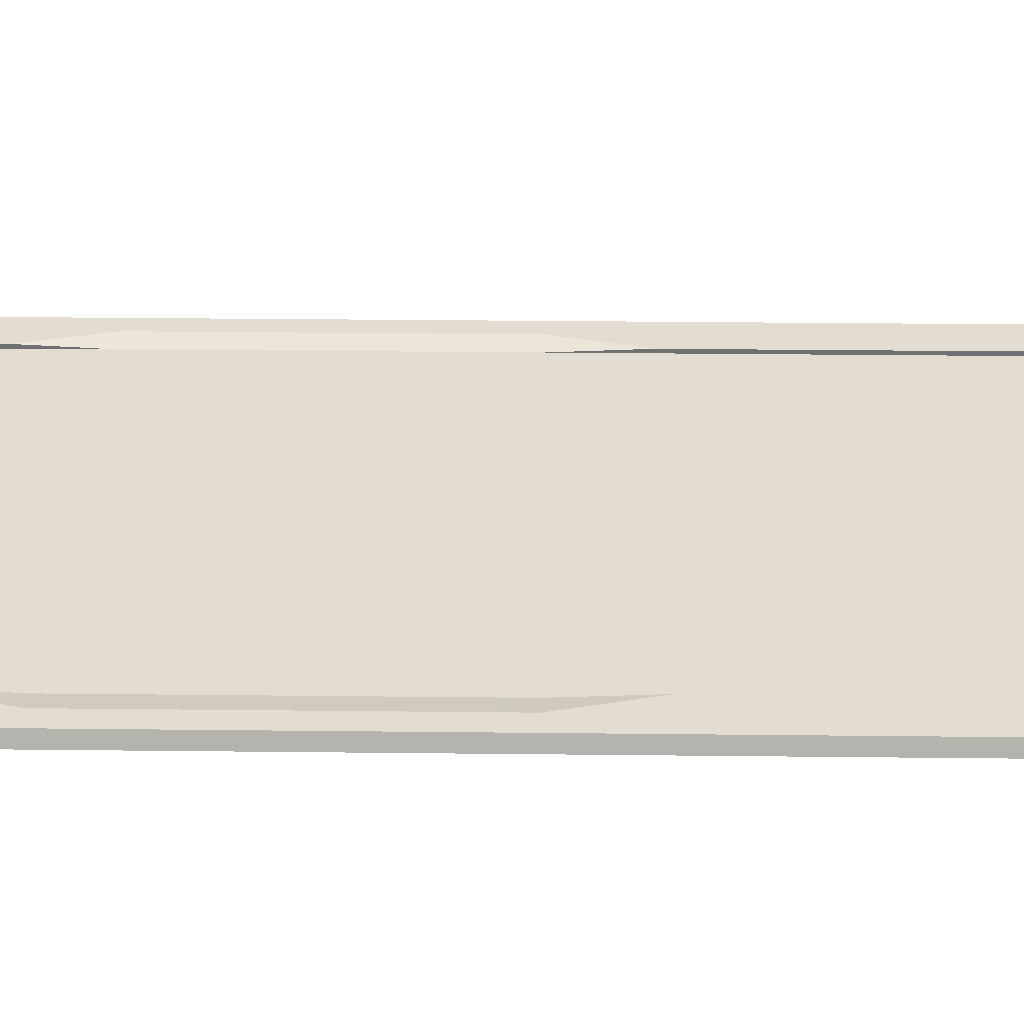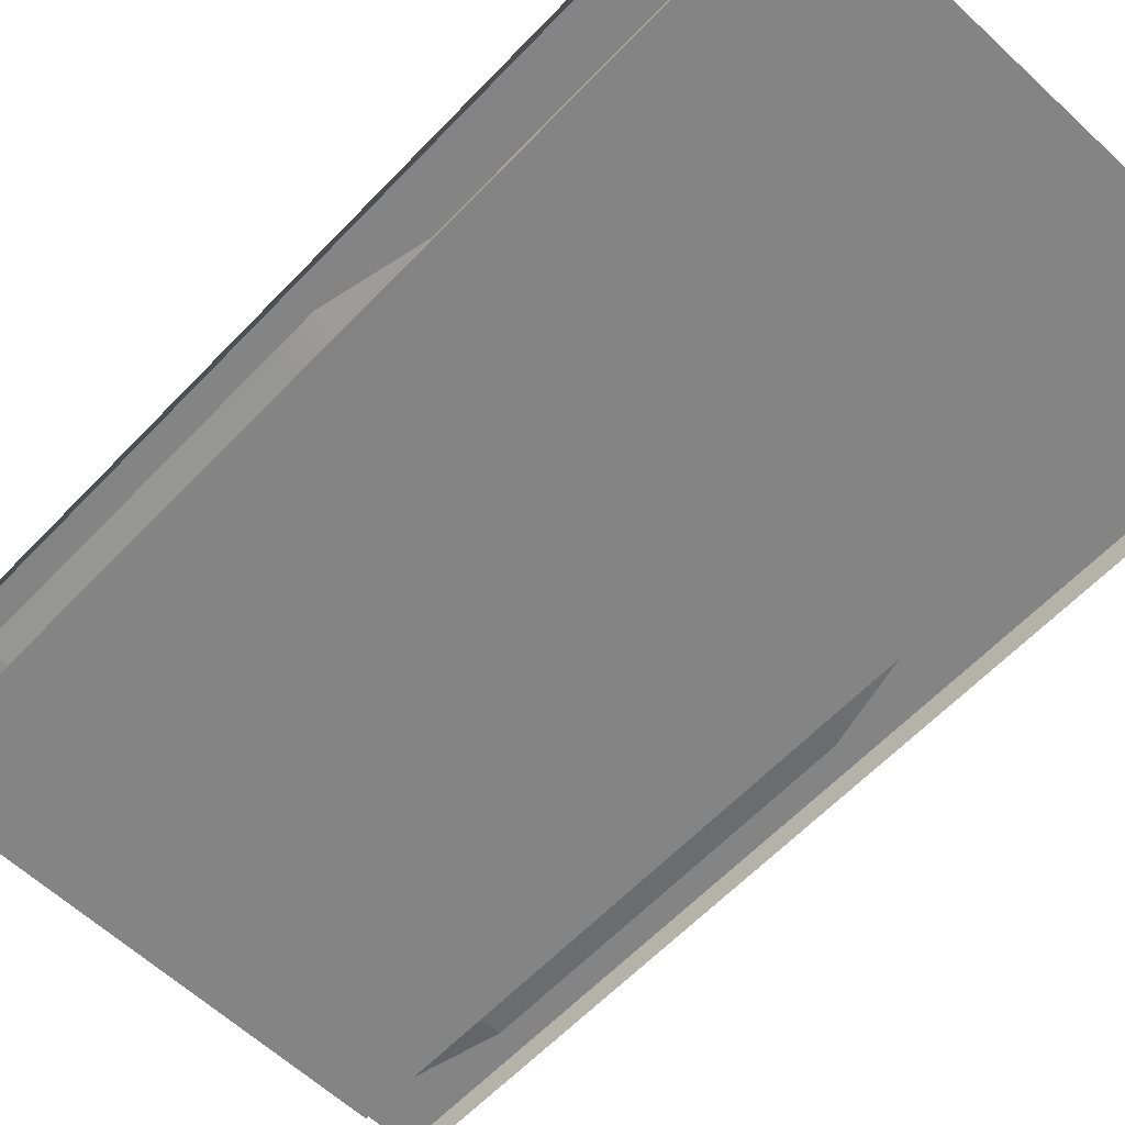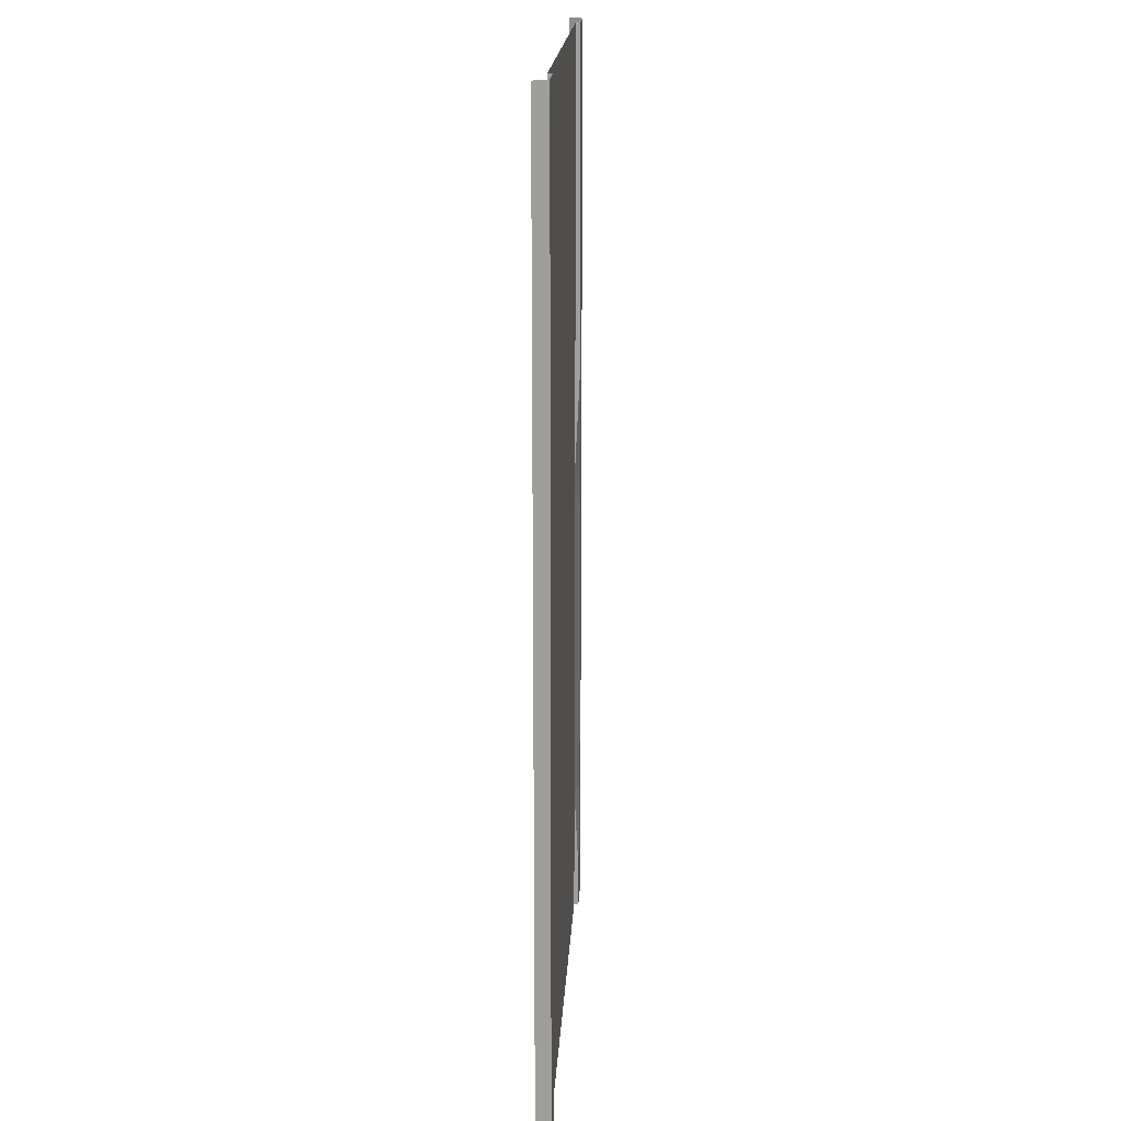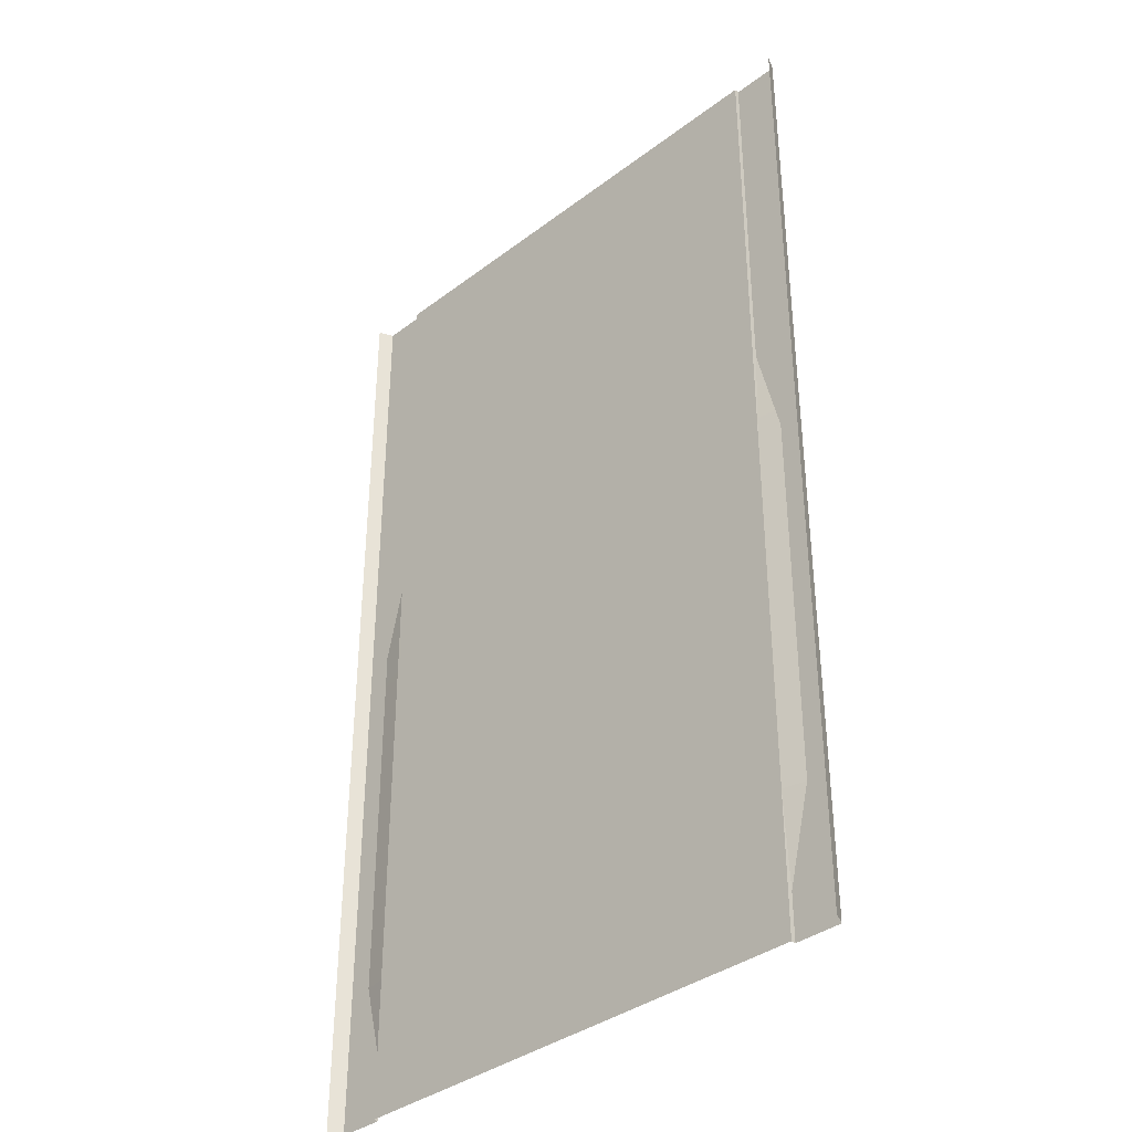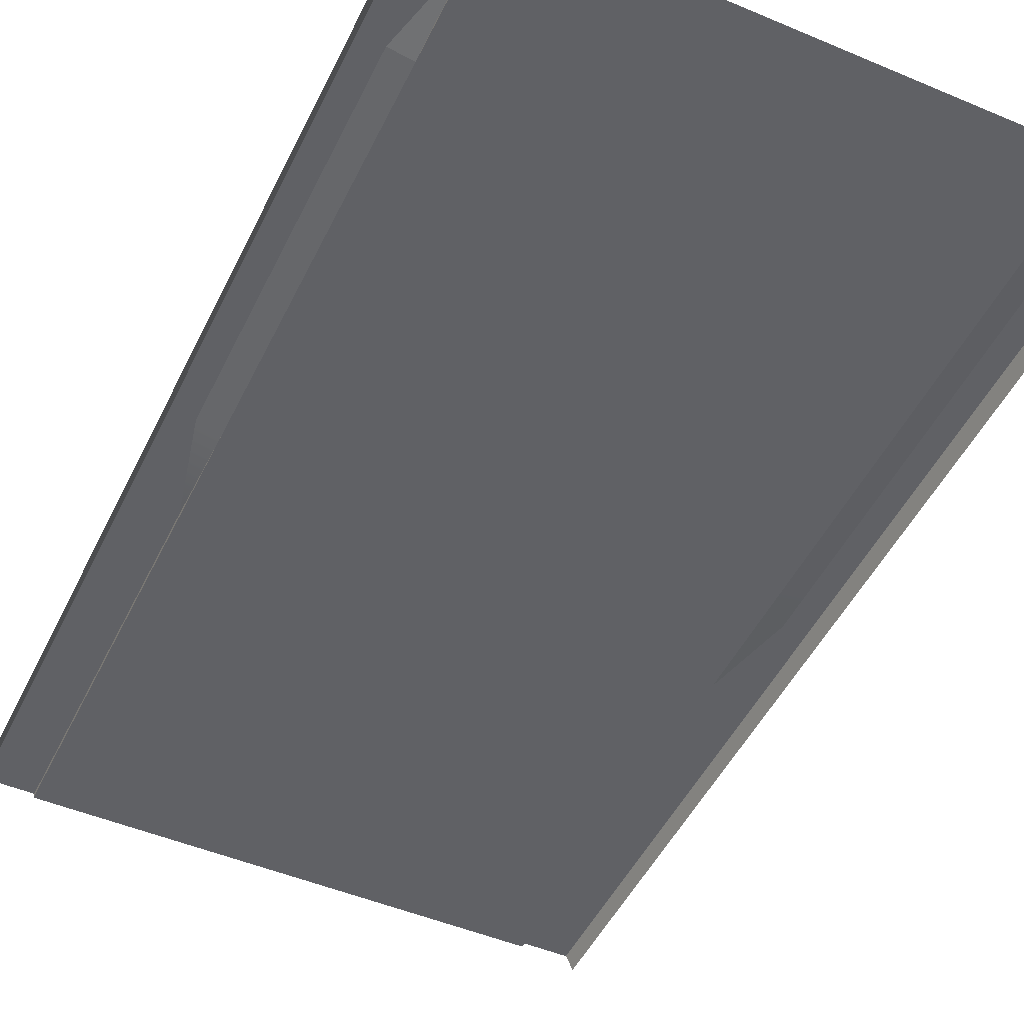
<metadata>
{"format":"obj","ext":"obj","renderer":"f3d","projection":"perspective","resolution":1024,"background":"white","views":[{"elev":35.1,"azim":-89.2,"up":"+Y"},{"elev":-61.3,"azim":-43.4,"up":"+Y"},{"elev":18.1,"azim":93.1,"up":"+Z"},{"elev":-37.1,"azim":44.2,"up":"+Z"},{"elev":-48.8,"azim":154.8,"up":"+Y"}]}
</metadata>
<code>
v -15.75 -0.3 20
v 0 -0.3 20
v 0 -0.3 23
v -18.75 0.01 14
v -18.75 0.01 17
v -19.19 -0.93 14
v -15.75 0.01 11
v -15.75 -0.3 14
v -15.75 0.01 14
v -17.25 0.01 -11
v -15.75 -0.3 -11
v -15.75 -0.3 -8
v -15.75 0.01 8
v -15.75 -0.3 8
v -15.75 -0.3 11
v 0 -0.3 32
v 15.75 -0.3 29
v 15.75 -0.3 32
v -18.75 0.01 -4.8
v -17.25 0.01 -1.6
v -18.75 0.01 -1.6
v -15.75 -0.3 23
v 0 -0.3 26
v -17.25 0.01 -4.8
v -17.25 0.01 -14
v -15.75 -0.3 -14
v -15.75 -0.3 -4.8
v -15.75 -0.3 -1.6
v -18.75 0.01 -20
v -17.25 0.01 -20
v -17.25 0.01 -17
v -18.75 0.01 -17
v -18.75 0.01 -14
v 19.19 -0.93 -32
v 19.19 -0.93 -29
v 18.75 0.01 -32
v 0 -0.3 14
v 0 -0.3 17
v 17.25 0.01 -32
v 18.75 0.01 -29
v -15.75 0.01 23
v -15.75 -0.3 26
v -18.75 0.01 23
v -15.75 0.01 26
v -15.75 -0.3 -23
v 0 -0.3 -23
v 0 -0.3 -20
v 0 -0.3 -1.6
v 0 -0.3 1.6
v -19.19 -0.93 -32
v -18.75 0.01 -29
v -19.19 -0.93 -29
v -19.19 -0.93 23
v -18.75 0.01 26
v -19.19 -0.93 26
v -15.75 -0.3 29
v 0 -0.3 29
v 0 -0.3 -8
v 0 -0.3 -4.8
v -15.75 0.01 20
v -15.75 -0.3 -32
v -15.75 -0.3 -29
v -15.75 0.01 -32
v -18.75 0.01 8
v -18.75 0.01 11
v -18.75 0.01 20
v -19.19 -0.93 17
v -15.75 0.01 17
v -17.25 0.01 -8
v -15.75 0.01 -29
v -15.75 -0.3 -17
v -18.75 0.01 29
v -18.75 0.01 -8
v -18.75 0.01 -11
v 0 -0.3 -29
v 15.75 -0.3 -32
v 15.75 -0.3 -29
v -17.25 0.01 -23
v -15.75 -0.3 -20
v -15.75 0.01 29
v -15.75 -0.3 32
v -18.75 0.01 -32
v -15.75 -0.3 17
v -15.75 -0.3 4.8
v 0 -0.3 4.8
v 0 -0.3 8
v -17.25 0.01 8
v -17.75 0.01 8
v 19.19 -0.93 -1.6
v 18.75 0.01 1.6
v 18.75 0.01 -1.6
v -15.75 -0.3 -26
v -17.25 0.01 -29
v -17.25 0.01 -26
v -18.75 0.01 4.8
v -19.19 -0.93 8
v -19.19 -0.93 4.8
v 19.19 -0.93 -11
v 19.19 -0.93 -8
v 18.75 0.01 -11
v 19.19 -0.93 -4.8
v -18.75 0.01 1.6
v -18.75 0.01 -26
v -19.19 -0.93 -26
v -18.75 0.01 -23
v 19.19 -0.93 -23
v 19.19 -0.93 -20
v 18.75 0.01 -23
v 19.19 -0.93 1.6
v -15.75 -0.3 1.6
v 18.75 0.01 -4.8
v -17.25 0.01 4.8
v -19.19 -0.93 -23
v 19.19 -0.93 -14
v 18.75 0.01 -14
v 18.75 0.01 -8
v -17.75 0.01 -29
v -19.19 -0.93 11
v -19.19 -0.93 29
v -18.75 0 32
v -19.19 -0.93 32
v -15.75 0 32
v -19.19 -0.93 20
v -17.25 0.01 -32
v 0 -0.3 -17
v 0 -0.3 -14
v 0 -0.3 -11
v 17.25 0.01 -26
v 18.75 0.01 -26
v 0 -0.3 11
v 17.25 0.01 -29
v 17.75 0.01 -29
v 15.75 -0.3 26
v 15.75 -0.3 -8
v 0 -0.3 -26
v 15.75 -0.3 -26
v 15.75 -0.3 23
v 17.25 0.01 -20
v 18.75 0.01 -17
v 17.25 0.01 -17
v 15.75 -0.3 14
v 15.75 -0.3 17
v 15.75 -0.3 20
v 15.75 -0.3 8
v 15.75 -0.3 4.8
v 15.75 -0.3 11
v 15.75 -0.3 -4.8
v 15.75 -0.3 -14
v 15.75 -0.3 -17
v 15.75 -0.3 -1.6
v 15.75 -0.3 -23
v 17.25 0.01 -8
v 17.25 0.01 -14
v 15.75 -0.3 -20
v 0 -0.3 -32
v 15.75 -0.3 -11
v 15.75 -0.3 1.6
v 15.75 0.01 -29
v -19.19 -0.93 -11
v -19.19 -0.93 -8
v 19.19 -0.93 4.8
v 18.75 0.01 4.8
v 15.75 0.01 -32
v 18.75 0.01 8
v 19.19 -0.93 11
v 18.75 0.01 11
v 19.19 -0.93 -26
v -19.19 -0.93 -17
v -19.19 -0.93 -14
v -19.19 -0.93 -20
v -19.19 -0.93 -1.6
v -19.19 -0.93 -4.8
v 18.75 0.01 26
v 19.19 -0.93 29
v 18.75 0.01 29
v 19.19 -0.93 20
v 19.19 -0.93 23
v 18.75 0.01 20
v -19.19 -0.93 1.6
v 19.19 -0.93 32
v 19.19 -0.93 26
v 18.75 0.01 23
v 15.75 0.01 23
v 15.75 0.01 26
v 15.75 0.01 29
v 18.75 0 32
v 15.75 0 32
v 19.19 -0.93 17
v 18.75 0.01 17
v 15.75 0.01 11
v 18.75 0.01 14
v 15.75 0.01 17
v 19.19 -0.93 14
v 15.75 0.01 14
v 15.75 0.01 20
v 15.75 0.01 8
v 17.75 0.01 8
v 17.25 0.01 8
v 19.19 -0.93 -17
v 18.75 0.01 -20
v 19.19 -0.93 8
v 17.25 0.01 -11
v 17.25 0.01 -23
v 17.25 0.01 -4.8
v 17.25 0.01 -1.6
v 17.25 0.01 1.6
v 17.25 0.01 4.8
v -17.25 0.01 1.6
v 16.85 0.01 -29
v -15.75 -0.3 14
v -15.75 -0.3 23
v -15.75 -0.3 -1.6
v -15.75 -0.3 -8
v -15.75 -0.3 29
v -15.75 -0.3 -23
v -15.75 -0.3 26
v -15.75 -0.3 -23
v -15.75 -0.3 4.8
v -15.75 -0.3 20
v -15.75 -0.3 17
v -15.75 -0.3 -4.8
v -15.75 -0.3 1.6
v -15.75 -0.3 -17
v -15.75 -0.3 -20
v -15.75 -0.3 -14
v -15.75 -0.3 8
v -15.75 -0.3 11
v -15.75 -0.3 -32
v -15.75 -0.3 -29
v -15.75 -0.3 -11
v -15.75 -0.3 -26
v -15.75 -0.3 32
v 15.75 -0.3 -23
v 15.75 -0.3 -20
v 15.75 -0.3 -14
v 15.75 -0.3 -4.8
v 15.75 -0.3 -1.6
v 15.75 -0.3 -17
v 15.75 -0.3 -8
v 15.75 -0.3 -11
v 15.75 -0.3 1.6
v -15.75 -0.3 1.6
v -17.25 0.01 -4.8
v -17.25 0.01 -14
v 18.75 0.01 -32
v -15.75 0.01 23
v -15.75 0.01 11
v -18.75 0.01 17
v -15.75 0.01 20
v -17.25 0.01 -20
v -17.25 0.01 -17
v -15.75 0.01 26
v -17.25 0.01 -8
v -17.25 0.01 -11
v -18.75 0.01 23
v -15.75 0.01 14
v -18.75 0.01 14
v -17.25 0.01 -1.6
v -15.75 0.01 8
v -15.75 0.01 8
v -18.75 0.01 8
v -17.25 0.01 -23
v -15.75 0.01 -29
v -17.25 0.01 -29
v -17.25 0.01 -23
v -18.75 0.01 -26
v -18.75 0.01 8
v -18.75 0.01 1.6
v -18.75 0.01 4.8
v -18.75 0.01 -23
v -17.25 0.01 -23
v -15.75 -0.3 -23
v -15.75 0.01 -29
v -17.25 0.01 -26
v -15.75 0.01 17
v -18.75 0.01 -29
v -18.75 0.01 -29
v -18.75 0.01 11
v -18.75 0.01 20
v -18.75 0.01 26
v -15.75 0.01 29
v -18.75 0.01 29
v -18.75 0 32
v -15.75 0 32
v 18.75 0.01 -23
v 18.75 0.01 -29
v 17.25 0.01 -29
v 18.75 0.01 -4.8
v 18.75 0.01 -8
v 18.75 0.01 -11
v 18.75 0.01 -14
v 15.75 -0.3 -32
v 15.75 -0.3 -29
v -18.75 0.01 -8
v 18.75 0.01 -29
v 18.75 0.01 -26
v -18.75 0.01 -14
v -18.75 0.01 -17
v -18.75 0.01 -20
v -18.75 0.01 -4.8
v -18.75 0.01 -1.6
v -18.75 0.01 -11
v -17.75 0.01 8
v -17.25 0.01 8
v 18.75 0.01 -17
v 15.75 -0.3 23
v 18.75 0.01 11
v 18.75 0 32
v 15.75 -0.3 14
v 15.75 -0.3 17
v 18.75 0.01 14
v 15.75 -0.3 8
v 15.75 -0.3 11
v 15.75 0.01 11
v 15.75 -0.3 20
v 15.75 0.01 20
v 18.75 0.01 23
v 18.75 0.01 20
v 15.75 0.01 14
v 15.75 -0.3 26
v 15.75 0.01 29
v 15.75 0.01 8
v 18.75 0.01 8
v 18.75 0.01 8
v 15.75 0.01 8
v 15.75 0.01 23
v 18.75 0.01 26
v 18.75 0.01 17
v 15.75 -0.3 -26
v 15.75 -0.3 -23
v 15.75 -0.3 29
v 15.75 0.01 26
v 18.75 0.01 29
v 15.75 -0.3 32
v 15.75 0 32
v 15.75 0.01 17
v 15.75 -0.3 1.6
v 15.75 -0.3 1.6
v 15.75 -0.3 4.8
v 15.75 -0.3 8
v 17.25 0.01 -20
v 17.25 0.01 -11
v 17.25 0.01 -14
v 18.75 0.01 -1.6
v 18.75 0.01 -20
v 18.75 0.01 4.8
v 17.25 0.01 -17
v 17.25 0.01 -1.6
v 15.75 0.01 -29
v 15.75 -0.3 -23
v 17.25 0.01 -23
v 18.75 0.01 1.6
v 17.75 0.01 8
v 17.25 0.01 8
v 17.25 0.01 -4.8
v 17.25 0.01 -23
v 17.25 0.01 1.6
v 17.75 0.01 -29
v 15.75 0.01 -29
v 15.75 0.01 -29
v -17.25 0.01 1.6
v -15.75 0.01 8
v 16.85 0.01 -29
v 15.75 0.01 -32
v 17.25 0.01 -8
v -18.75 0.01 -32
v -17.75 0.01 -29
v -15.75 0.01 -32
v -17.25 0.01 1.6
v -17.25 0.01 4.8
v 15.75 0.01 8
g br4NodeLC
f 1 3 2
f 4 6 5
f 7 9 8
f 10 12 11
f 13 15 14
f 16 18 17
f 19 21 20
f 22 23 3
f 19 20 24
f 25 11 26
f 243 28 27
f 29 31 30
f 32 33 244
f 34 36 35
f 210 38 37
f 39 40 245
f 41 42 211
f 43 44 246
f 45 47 46
f 212 49 48
f 50 52 51
f 53 55 54
f 56 16 57
f 213 59 58
f 60 41 211
f 61 63 62
f 64 65 247
f 5 67 66
f 248 249 68
f 69 27 12
f 7 8 15
f 63 70 62
f 250 251 71
f 54 55 72
f 252 214 42
f 73 19 24
f 74 253 254
f 255 53 54
f 75 77 76
f 13 7 15
f 65 256 247
f 78 79 215
f 251 26 71
f 10 69 12
f 80 81 214
f 82 50 51
f 29 32 31
f 33 74 254
f 83 2 38
f 84 86 85
f 73 24 253
f 65 257 256
f 69 243 27
f 216 57 23
f 243 258 28
f 64 247 259
f 260 87 261
f 87 88 261
f 74 73 253
f 89 91 90
f 70 217 92
f 92 62 70
f 262 263 93
f 264 94 265
f 95 97 96
f 98 100 99
f 101 91 89
f 102 97 95
f 52 104 103
f 266 105 262
f 95 96 267
f 106 108 107
f 89 90 109
f 13 14 218
f 218 110 13
f 252 80 214
f 101 111 91
f 268 269 112
f 104 113 270
f 99 111 101
f 51 52 103
f 114 115 98
f 271 272 273
f 115 100 98
f 100 116 99
f 266 262 274
f 275 219 220
f 276 274 93
f 264 117 277
f 257 248 68
f 96 118 278
f 278 118 4
f 279 246 249
f 257 68 256
f 280 281 44
f 267 96 278
f 43 280 44
f 119 121 120
f 282 283 122
f 276 266 274
f 282 122 281
f 80 284 81
f 279 43 246
f 9 220 8
f 66 123 255
f 118 6 4
f 275 60 219
f 60 211 219
f 72 119 120
f 55 119 72
f 67 123 66
f 221 48 59
f 123 53 255
f 248 279 249
f 222 85 49
f 124 93 263
f 41 252 42
f 223 126 125
f 280 282 281
f 9 275 220
f 224 125 47
f 225 127 126
f 6 67 5
f 128 285 129
f 45 224 47
f 226 227 130
f 57 16 17
f 224 223 125
f 228 229 75
f 131 129 40
f 286 132 287
f 23 57 133
f 59 134 58
f 135 46 136
f 3 23 137
f 83 1 2
f 138 140 139
f 38 142 141
f 2 3 143
f 86 130 144
f 213 221 59
f 37 38 141
f 85 86 145
f 222 84 85
f 130 37 146
f 59 48 147
f 84 226 86
f 135 136 77
f 225 230 127
f 126 127 148
f 125 126 149
f 223 225 126
f 227 210 37
f 216 56 57
f 48 49 150
f 1 22 3
f 212 222 49
f 46 47 151
f 210 83 38
f 230 213 58
f 75 135 77
f 229 231 135
f 152 288 289
f 153 290 291
f 47 125 154
f 155 75 76
f 127 58 156
f 38 2 142
f 22 216 23
f 221 212 48
f 231 45 46
f 49 85 157
f 292 293 158
f 159 160 294
f 109 162 161
f 163 292 158
f 36 295 35
f 231 46 135
f 32 244 31
f 227 37 130
f 78 250 79
f 164 166 165
f 167 296 106
f 33 254 244
f 168 169 297
f 298 168 297
f 161 162 164
f 299 170 298
f 296 108 106
f 270 113 299
f 229 135 75
f 300 171 301
f 297 169 302
f 105 30 262
f 105 29 30
f 169 159 302
f 294 172 300
f 173 175 174
f 300 172 171
f 113 170 299
f 303 304 269
f 269 64 303
f 305 115 114
f 230 58 127
f 103 104 270
f 25 10 11
f 176 178 177
f 102 179 97
f 174 175 180
f 226 130 86
f 177 182 181
f 306 184 183
f 228 75 155
f 251 25 26
f 250 71 79
f 170 168 298
f 185 187 186
f 188 189 176
f 190 191 307
f 175 308 180
f 309 310 192
f 193 311 188
f 311 189 188
f 190 194 191
f 312 313 314
f 310 315 195
f 316 317 318
f 309 192 319
f 320 321 184
f 312 314 196
f 322 307 323
f 324 197 325
f 197 198 325
f 322 190 307
f 313 309 319
f 315 183 195
f 166 311 193
f 326 327 317
f 194 328 191
f 310 195 192
f 109 90 162
f 295 296 167
f 329 330 158
f 158 293 329
f 199 305 114
f 320 331 321
f 332 333 327
f 200 305 199
f 108 200 107
f 331 334 335
f 326 332 327
f 107 200 199
f 181 173 174
f 331 335 321
f 301 171 179
f 165 166 193
f 178 182 177
f 189 178 176
f 336 318 328
f 312 196 337
f 338 339 340
f 185 186 333
f 302 159 294
f 194 336 328
f 316 326 317
f 35 295 167
f 315 306 183
f 182 173 181
f 99 116 111
f 294 160 172
f 332 185 333
f 313 319 314
f 306 320 184
f 201 164 165
f 161 164 201
f 301 179 102
f 48 150 147
f 23 133 137
f 130 146 144
f 126 148 149
f 56 232 16
f 46 151 136
f 127 156 148
f 58 134 156
f 85 145 157
f 59 147 134
f 57 17 133
f 336 316 318
f 49 157 150
f 2 143 142
f 37 141 146
f 47 154 151
f 125 149 154
f 86 144 145
f 3 137 143
f 153 202 290
f 128 203 285
f 233 234 341
f 235 342 343
f 204 344 288
f 202 289 290
f 203 138 345
f 236 237 205
f 206 207 346
f 238 343 347
f 138 139 345
f 203 345 285
f 204 348 344
f 349 350 351
f 348 352 344
f 353 323 207
f 207 354 353
f 140 153 291
f 236 205 355
f 206 346 352
f 152 204 288
f 348 206 352
f 233 341 356
f 239 236 355
f 140 291 139
f 202 152 289
f 131 128 129
f 207 323 346
f 235 240 342
f 237 241 357
f 322 354 207
f 207 206 322
f 358 40 39
f 39 131 358
f 21 208 20
f 21 268 208
f 359 203 128
f 128 131 359
f 287 209 360
f 361 362 242
f 363 131 364
f 364 359 363
f 258 242 28
f 239 355 365
f 258 361 242
f 366 93 124
f 367 93 366
f 366 276 367
f 234 347 341
f 124 263 368
f 269 304 112
f 304 259 208
f 369 370 87
f 234 238 347
f 238 235 343
f 237 357 205
f 241 371 357
f 268 112 208
f 240 239 365
f 364 131 39
f 240 365 342

</code>
